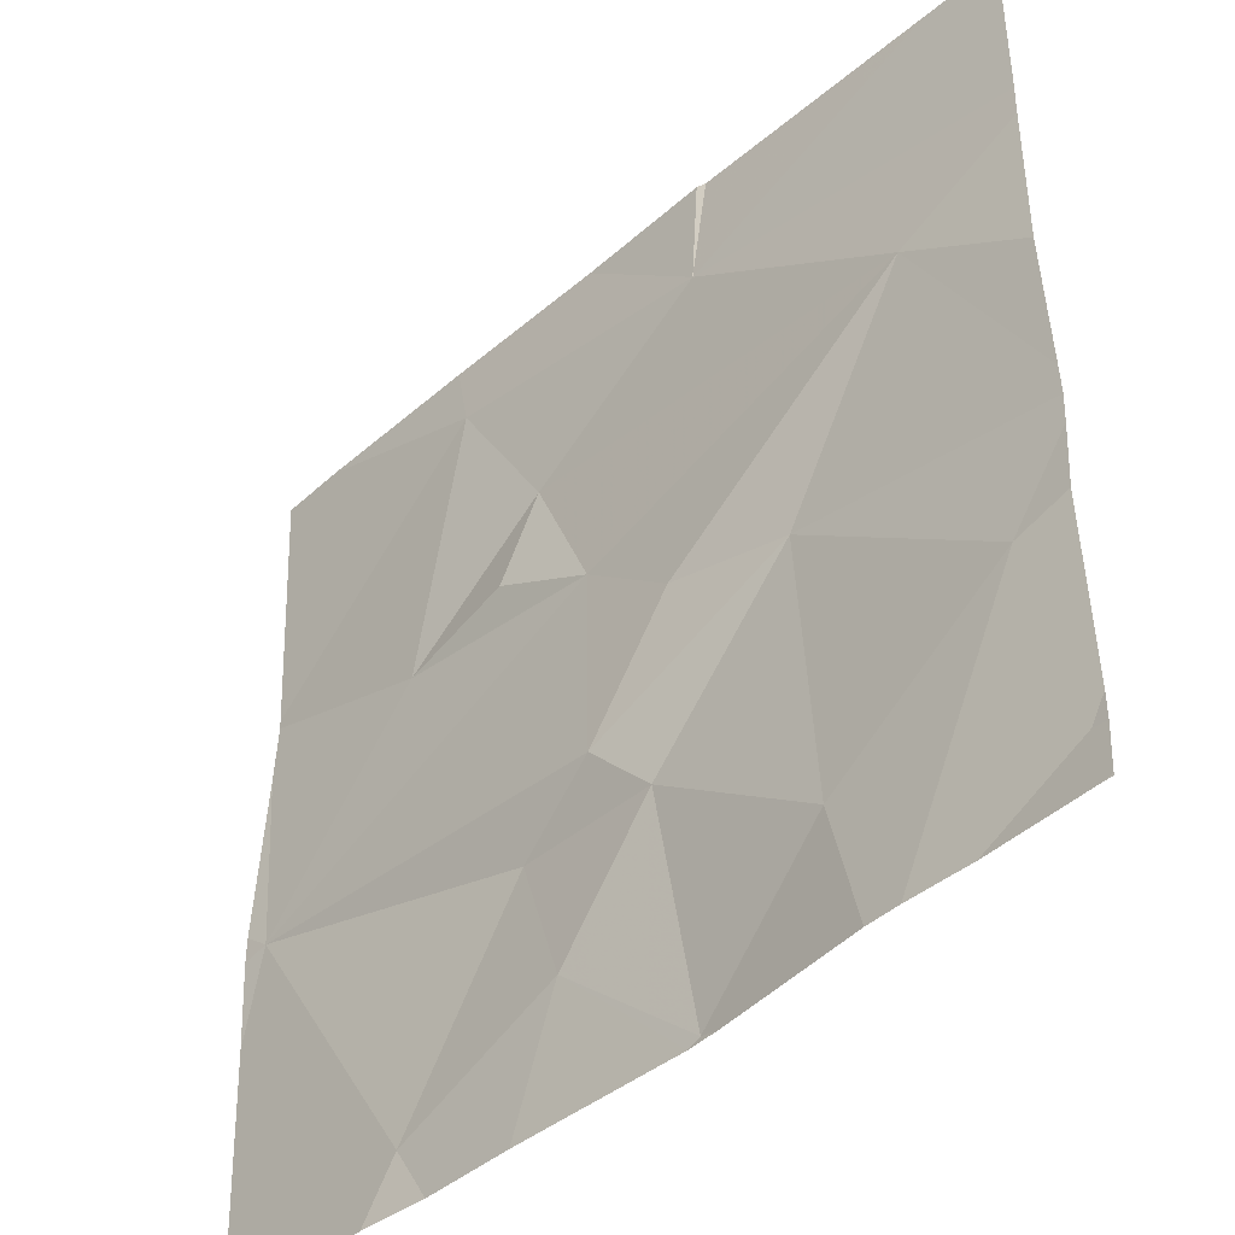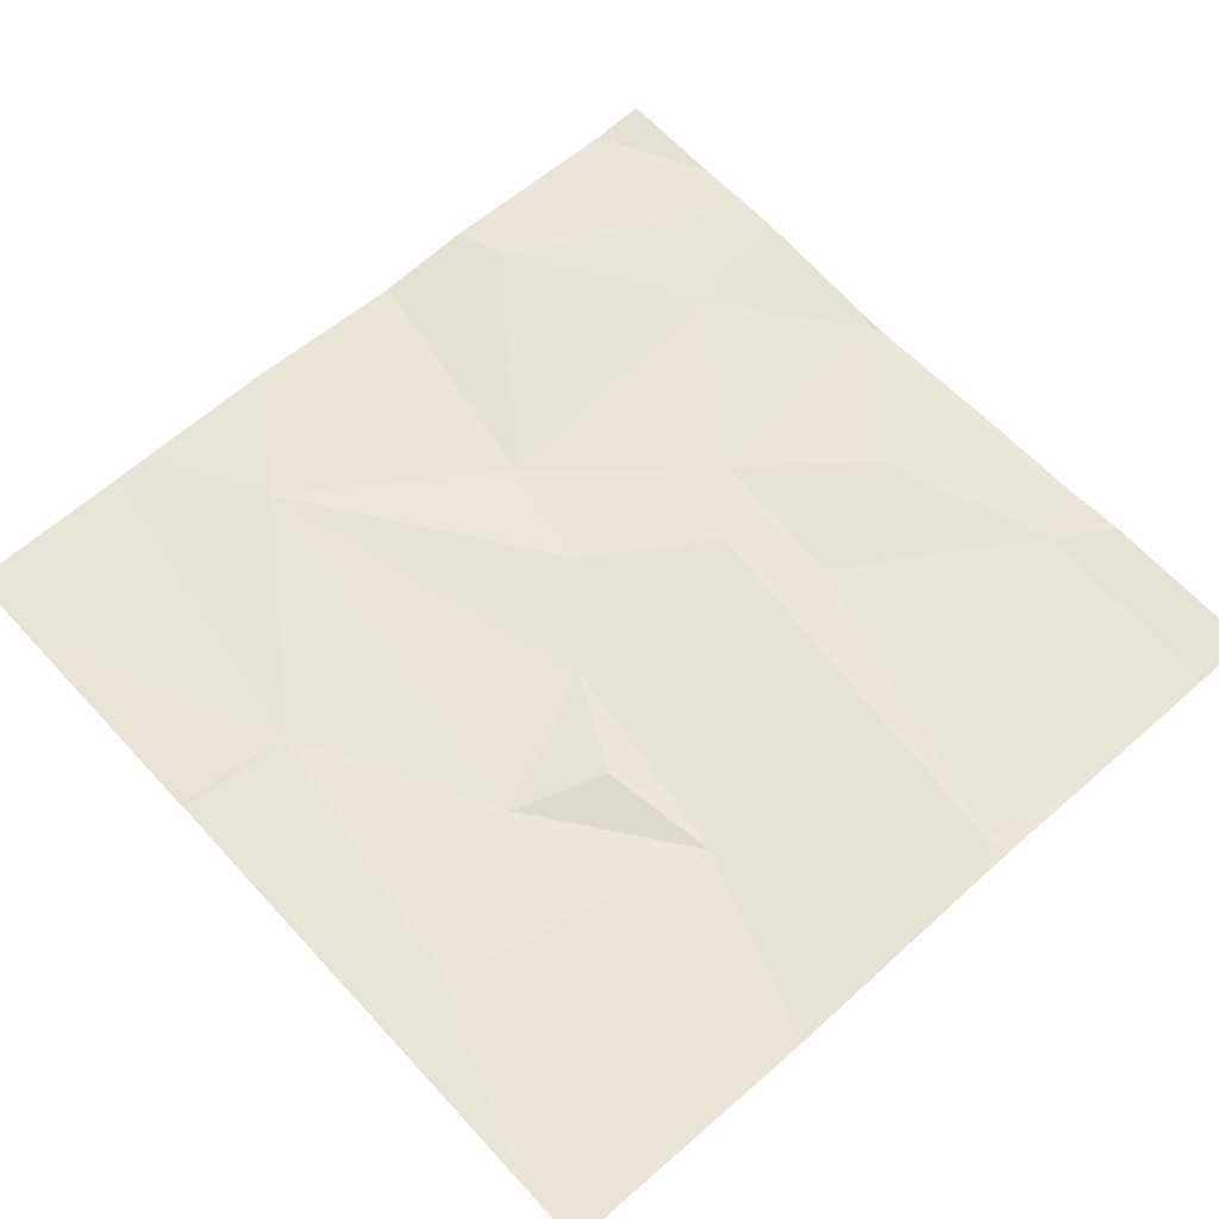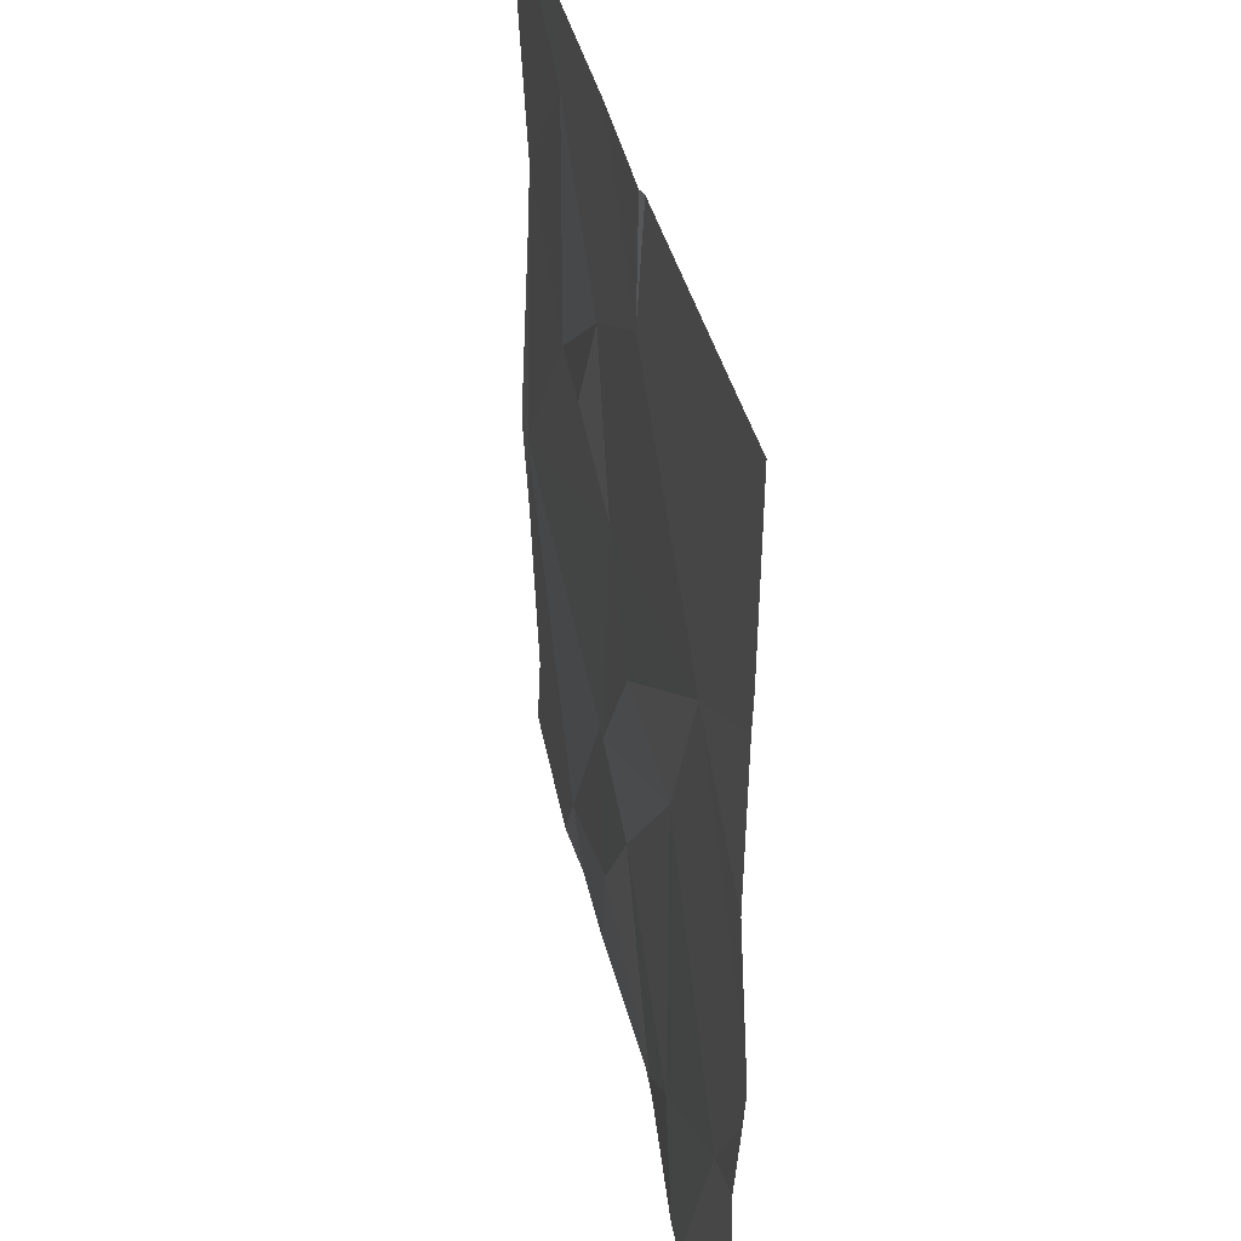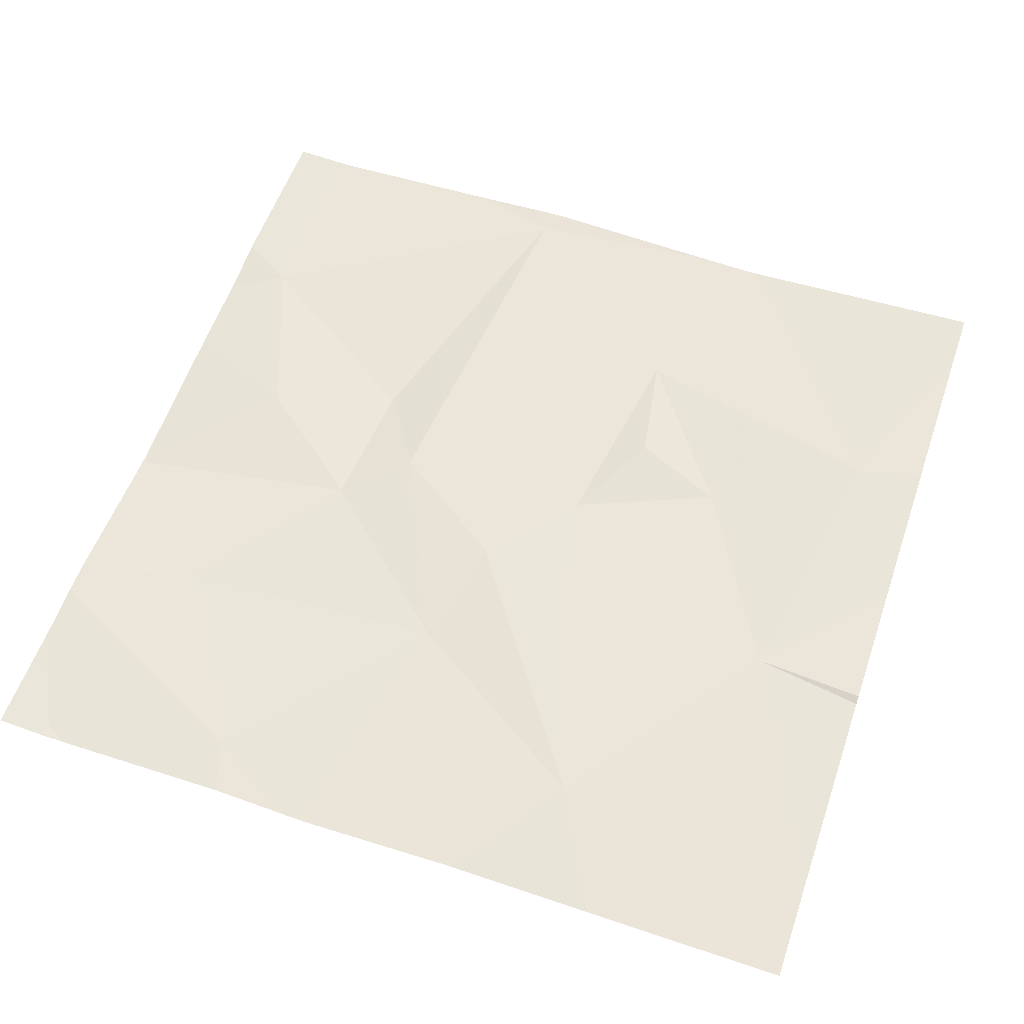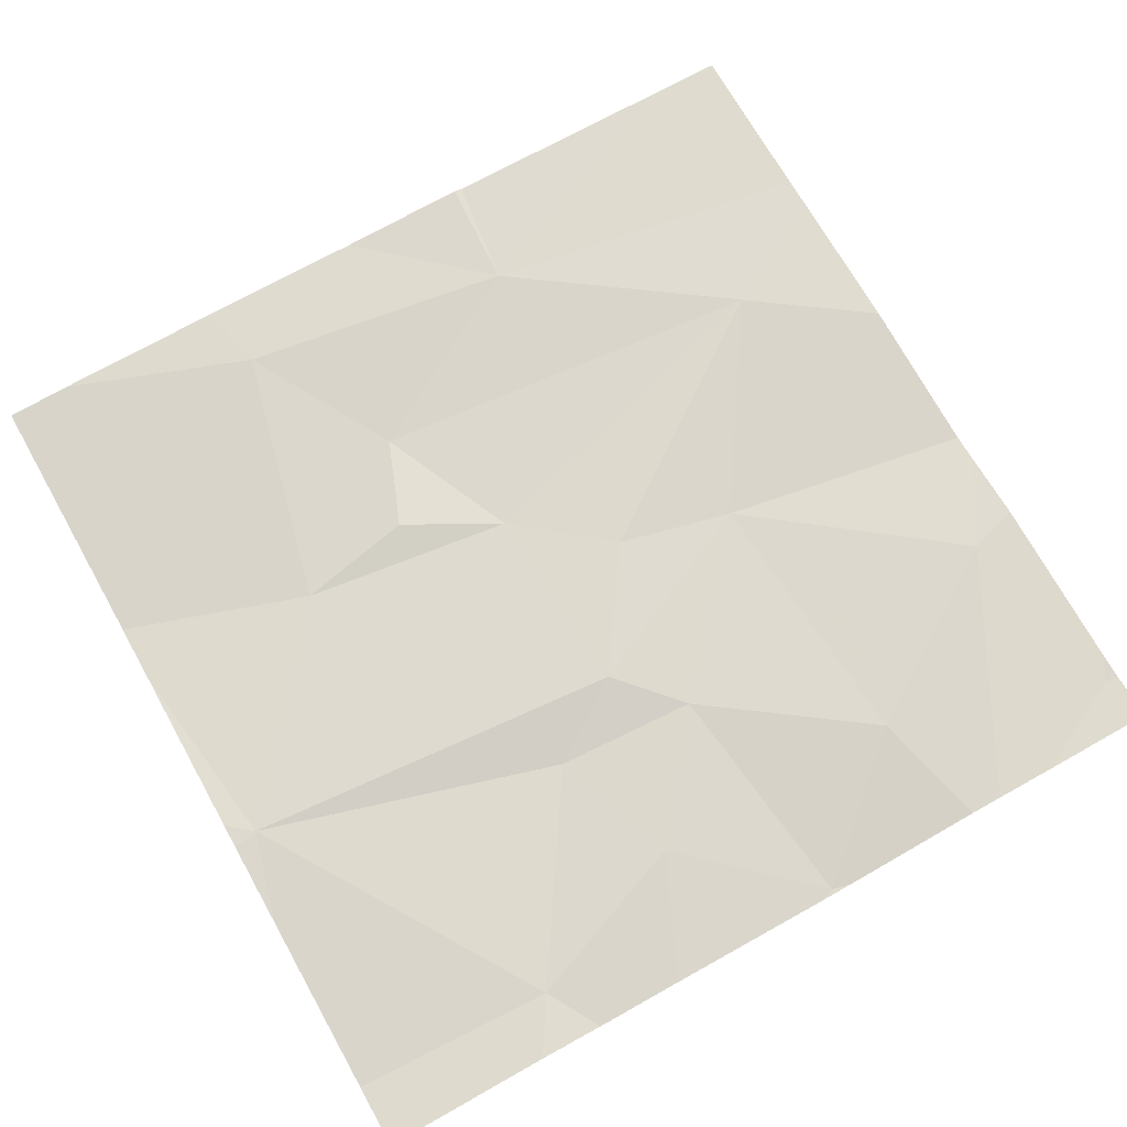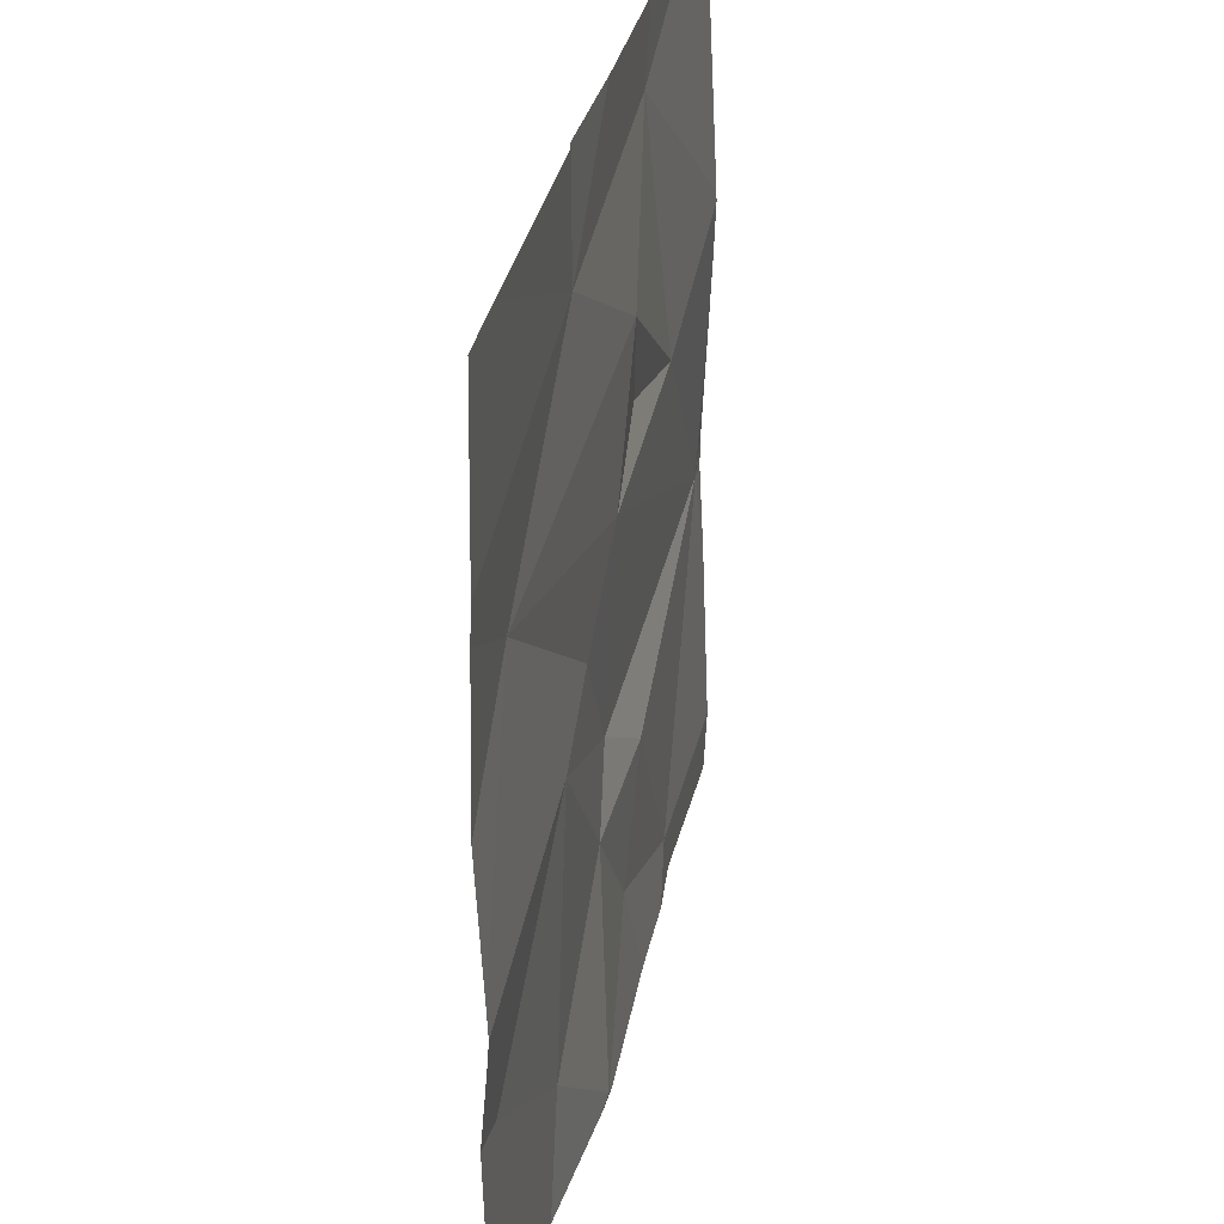
<metadata>
{"format":"obj","ext":"obj","renderer":"f3d","projection":"perspective","resolution":1024,"background":"white","views":[{"elev":-43.9,"azim":44.5,"up":"+Y"},{"elev":61.1,"azim":-132.3,"up":"+Z"},{"elev":36.7,"azim":77.9,"up":"+Y"},{"elev":58.9,"azim":108.9,"up":"+Z"},{"elev":71.2,"azim":-29.2,"up":"+Z"},{"elev":31.1,"azim":100.4,"up":"+Y"}]}
</metadata>
<code>
v -71.27 241 494.1
v -72.19 241.3 494.1
v -71.27 241.5 494.1
v -71.27 241.6 494.1
v -71.81 241 494.1
v -71.7 241.2 494.1
v -71.67 240.9 494.1
v -71.63 241.9 494.1
v -71.52 241 494.1
v -71.32 241.2 494.1
v -72.15 241.9 494.1
v -72 241 494.1
v -71.94 241.8 494.1
v -71.77 241.9 494.1
v -71.85 241.6 494.1
v -71.78 241.5 494.1
v -71.89 241.5 494.1
v -72.02 241.5 494.1
v -71.86 241.2 494.1
v -71.77 241.2 494.1
v -71.64 241.7 494.1
v -71.68 241.4 494.1
v -71.4 241.6 494.1
v -71.55 241.3 494.1
v -71.62 241.9 494.1
v -71.87 240.9 494.1
v -71.46 240.9 494.1
v -71.96 240.9 494.1
v -71.65 240.9 494.1
v -71.28 241 494.1
v -71.68 240.9 494.1
v -71.49 240.9 494.1
v -72.22 241.3 494.1
v -72.22 241.3 494.1
v -72.22 241.5 494.1
v -72.22 241.2 494.1
v -72.22 241.6 494.1
v -72.22 241.6 494.1
v -72.22 241 494.1
v -71.96 241.9 494.1
v -71.27 241.2 494.1
v -71.27 241.3 494.1
v -71.27 241.3 494.1
v -71.27 241.3 494.1
v -71.27 241.7 494.1
v -71.27 241 494.1
v -71.27 240.9 494.1
v -71.35 241.9 494.1
v -72.04 240.9 494.1
v -71.39 240.9 494.1
v -71.28 240.9 494.1
v -72.19 240.9 494.1
v -72.22 240.9 494.1
v -71.38 240.9 494.1
v -71.27 240.9 494.1
v -71.27 240.9 494.1
v -72.22 241.9 494.1
v -71.27 241.9 494.1
f 42 23 24
f 6 5 7
f 10 9 32
f 31 5 26
f 26 12 28
f 41 10 1
f 16 15 17
f 35 18 38
f 15 13 18
f 2 19 20
f 2 20 16
f 12 5 19
f 19 5 6
f 12 19 2
f 15 21 13
f 16 17 18
f 22 16 20
f 18 13 37
f 15 16 23
f 21 15 23
f 22 20 24
f 24 23 22
f 6 20 19
f 32 7 29
f 10 24 9
f 23 16 22
f 16 18 2
f 18 17 15
f 24 6 9
f 9 6 7
f 49 39 52
f 12 2 36
f 40 21 14
f 20 6 24
f 50 30 27
f 10 30 1
f 49 12 39
f 43 10 44
f 21 23 4
f 30 10 27
f 57 37 11
f 29 7 31
f 51 46 54
f 42 24 43
f 33 2 34
f 1 30 46
f 28 12 49
f 34 2 35
f 3 23 42
f 35 2 18
f 36 2 33
f 11 13 40
f 37 13 11
f 26 5 12
f 4 23 3
f 38 18 37
f 48 45 58
f 39 12 36
f 14 21 8
f 43 24 10
f 40 13 21
f 31 7 5
f 44 10 41
f 45 21 4
f 27 10 32
f 46 30 50
f 32 9 7
f 8 21 25
f 51 47 46
f 25 21 48
f 52 39 53
f 54 46 50
f 48 21 45
f 55 47 51
f 56 47 55

</code>
